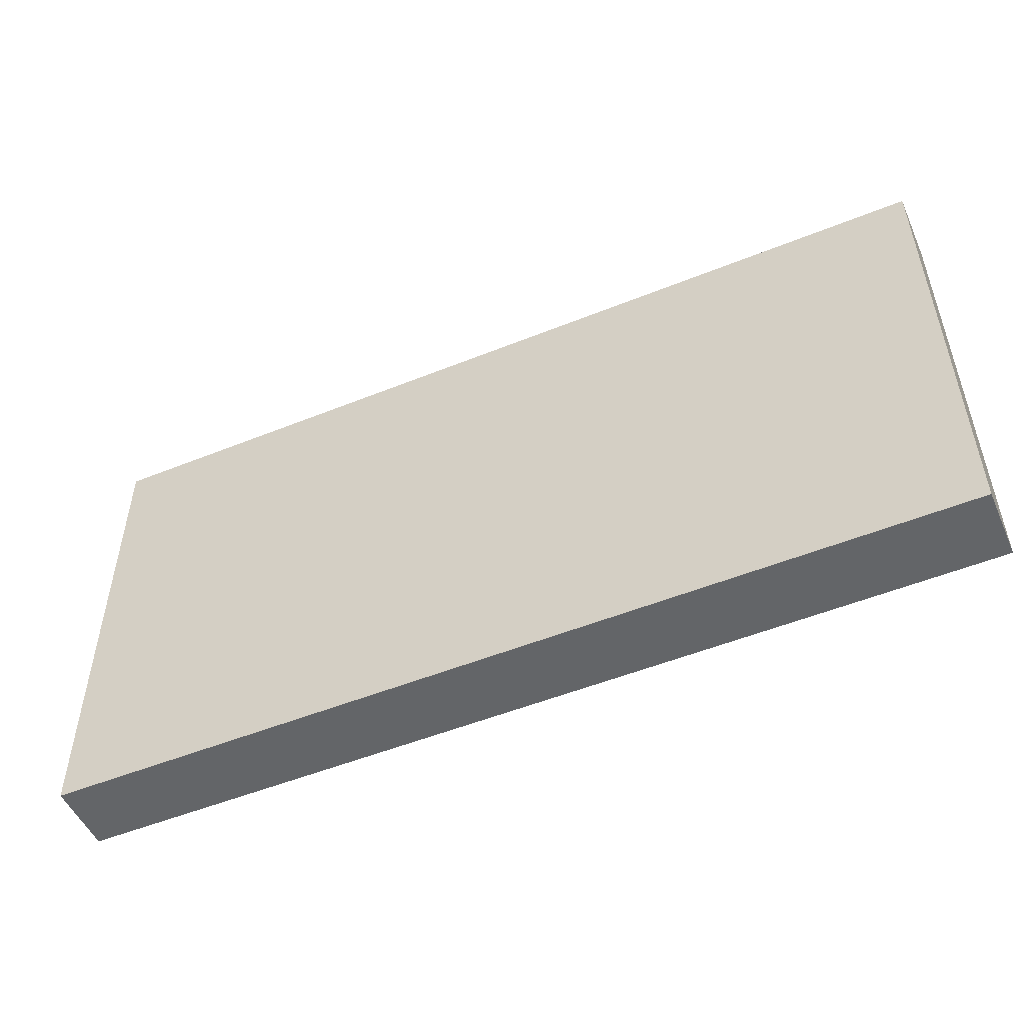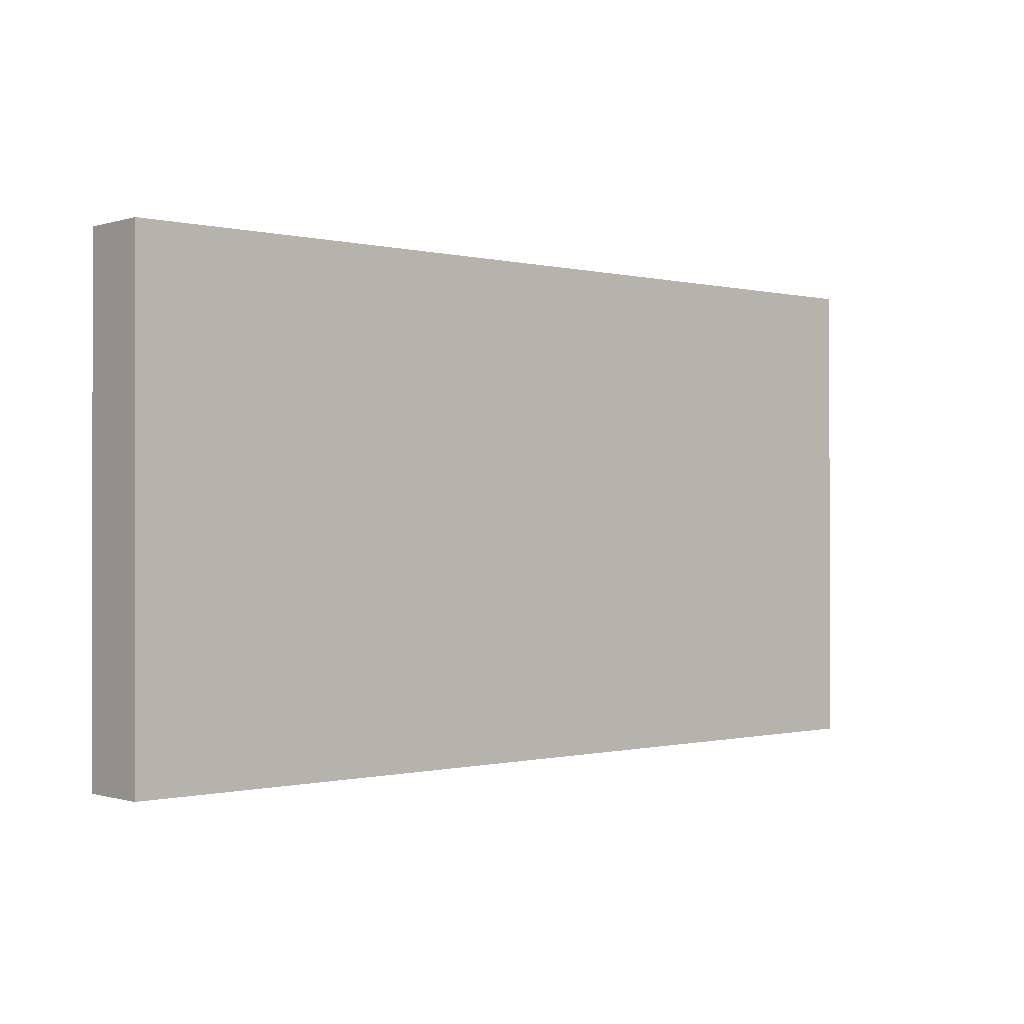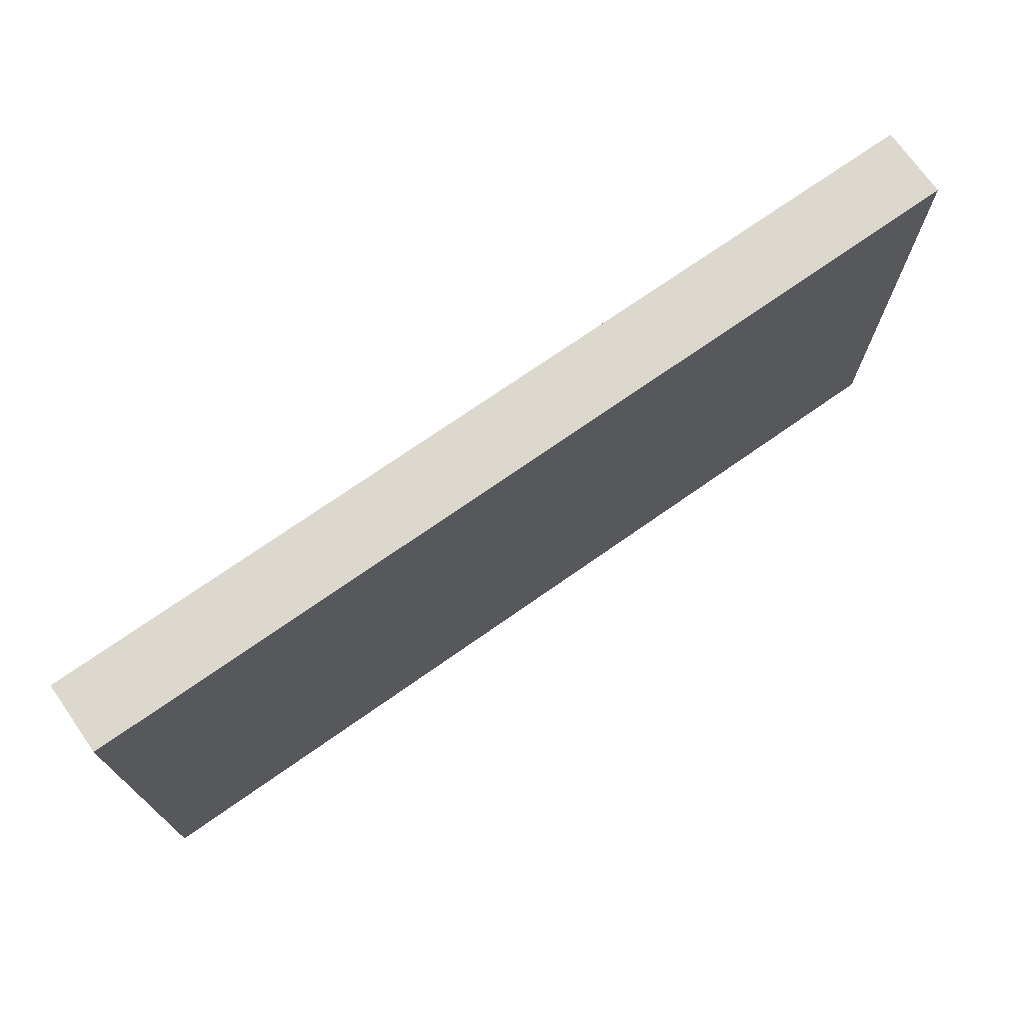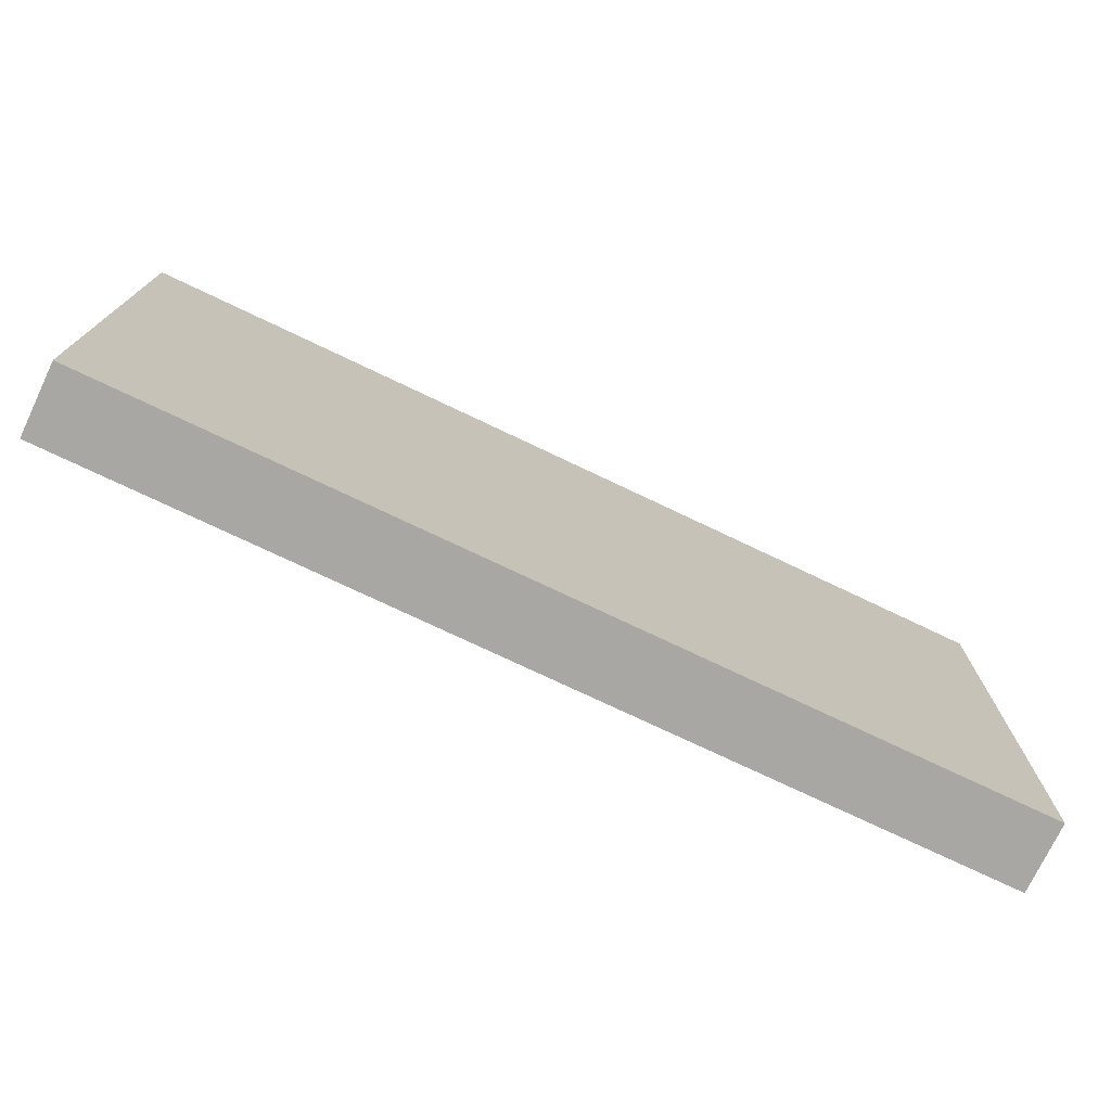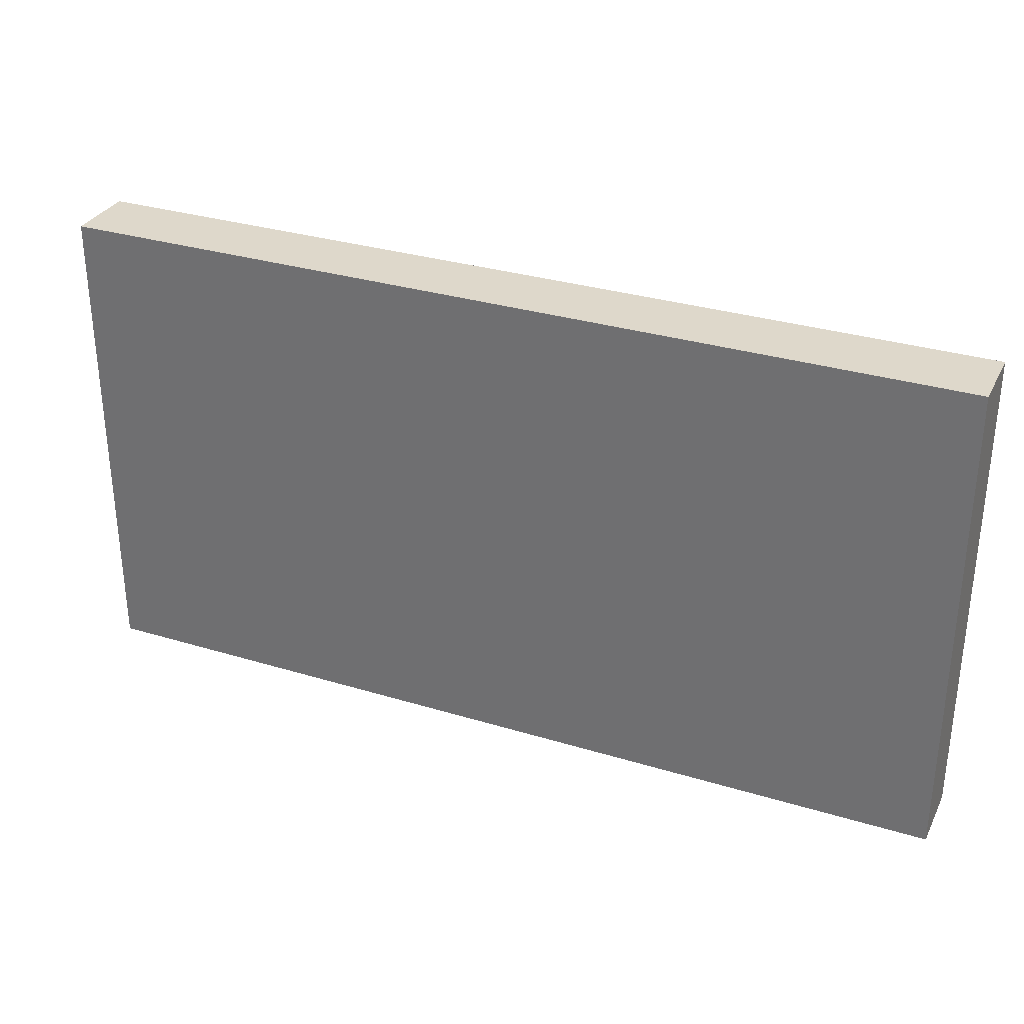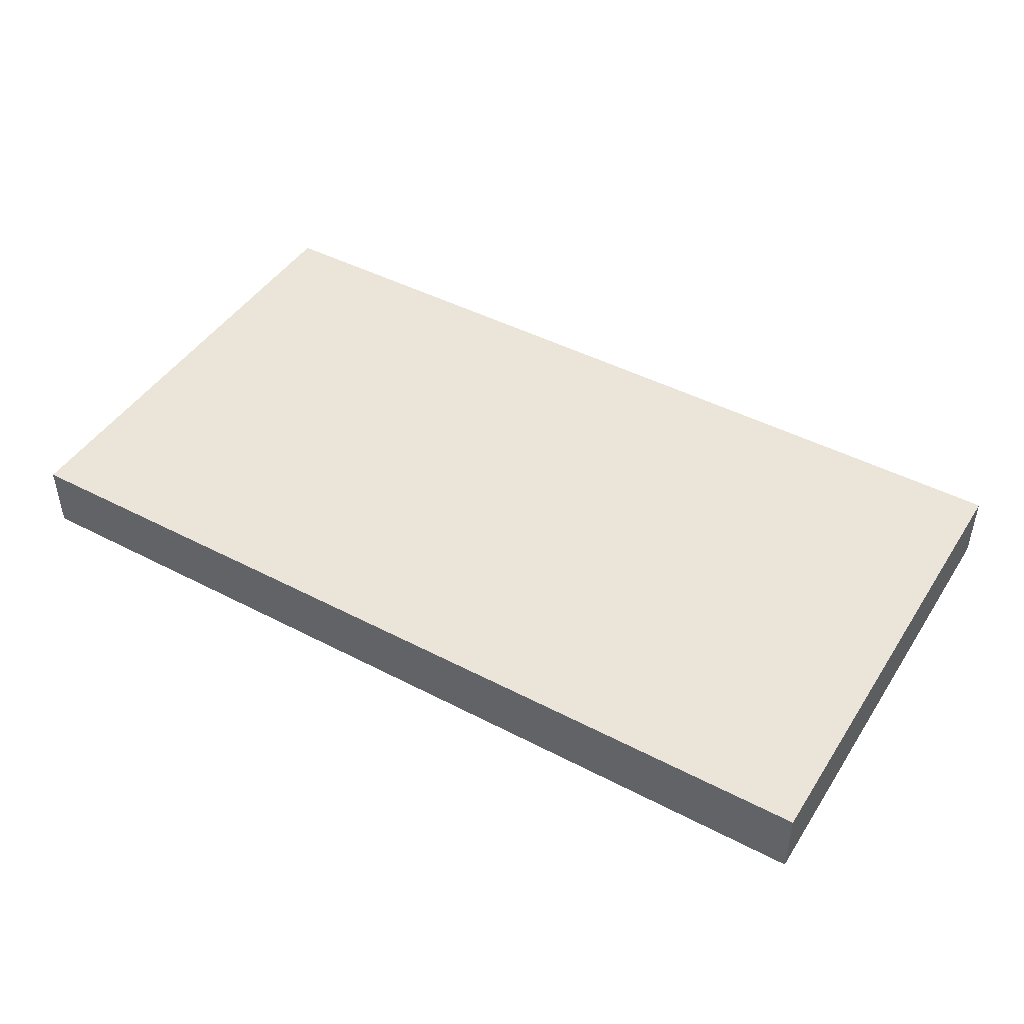
<metadata>
{"format":"obj","ext":"obj","renderer":"f3d","projection":"perspective","resolution":1024,"background":"white","views":[{"elev":-51.4,"azim":-156.3,"up":"+Y"},{"elev":-0.4,"azim":-41.8,"up":"+Y"},{"elev":72.3,"azim":-35.1,"up":"+Y"},{"elev":-74.5,"azim":154.5,"up":"+Y"},{"elev":31.6,"azim":-156.7,"up":"+Y"},{"elev":45.4,"azim":-149.0,"up":"+Z"}]}
</metadata>
<code>
g home-30
v -26 0 -12
v -26 0 -15
v -26 0 -16
v -26 28 -12
v -26 28 -15
v -26 28 -16
v 26 0 -12
v 26 0 -15
v 26 0 -16
v 26 28 -12
v 26 28 -15
v 26 28 -16
v -26 0 -12
v -26 28 -12
v 26 0 -12
v 26 28 -12
v -26 0 -16
v -26 28 -16
v 26 0 -16
v 26 28 -16
v -26 0 -12
v 26 0 -12
v -26 0 -15
v 26 0 -15
v -26 0 -16
v 26 0 -16
v -26 28 -12
v 26 28 -12
v -26 28 -15
v 26 28 -15
v -26 28 -16
v 26 28 -16
f 4 2 1
f 5 3 2
f 5 2 4
f 6 3 5
f 7 8 10
f 8 9 11
f 10 8 11
f 11 9 12
f 15 14 13
f 16 14 15
f 17 18 19
f 19 18 20
f 23 22 21
f 24 22 23
f 25 24 23
f 26 24 25
f 27 28 29
f 29 28 30
f 29 30 31
f 31 30 32

</code>
